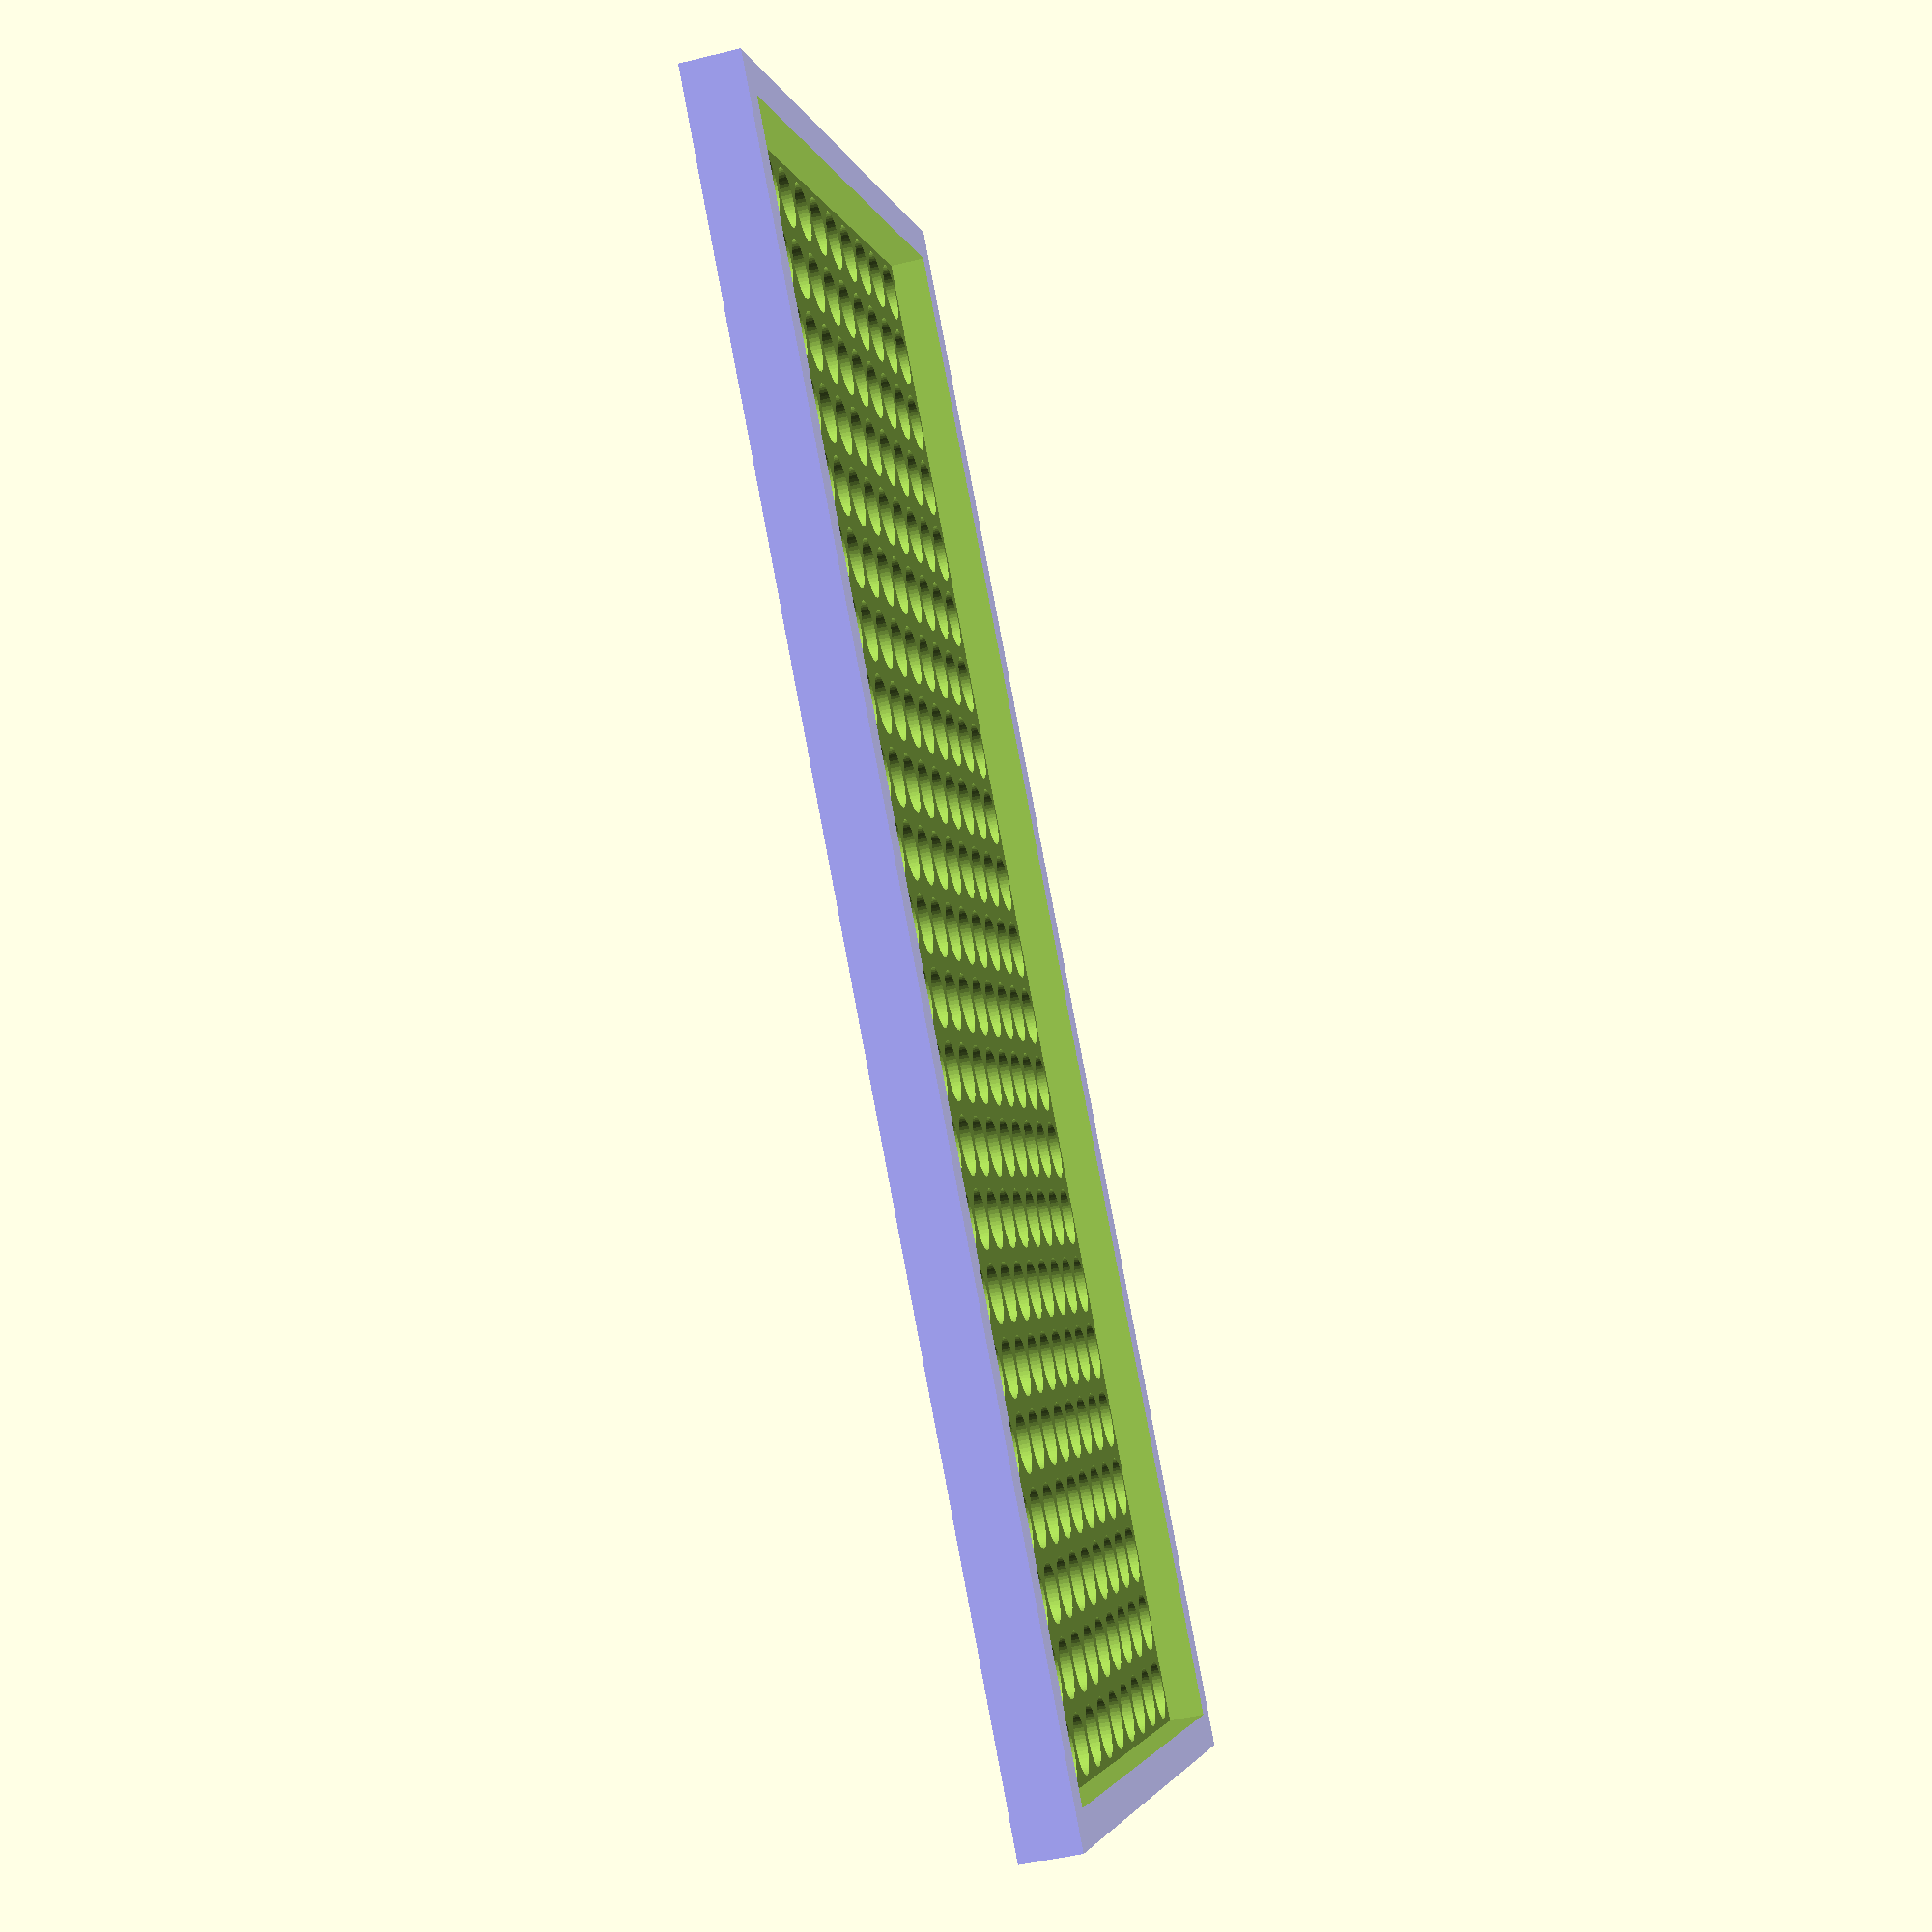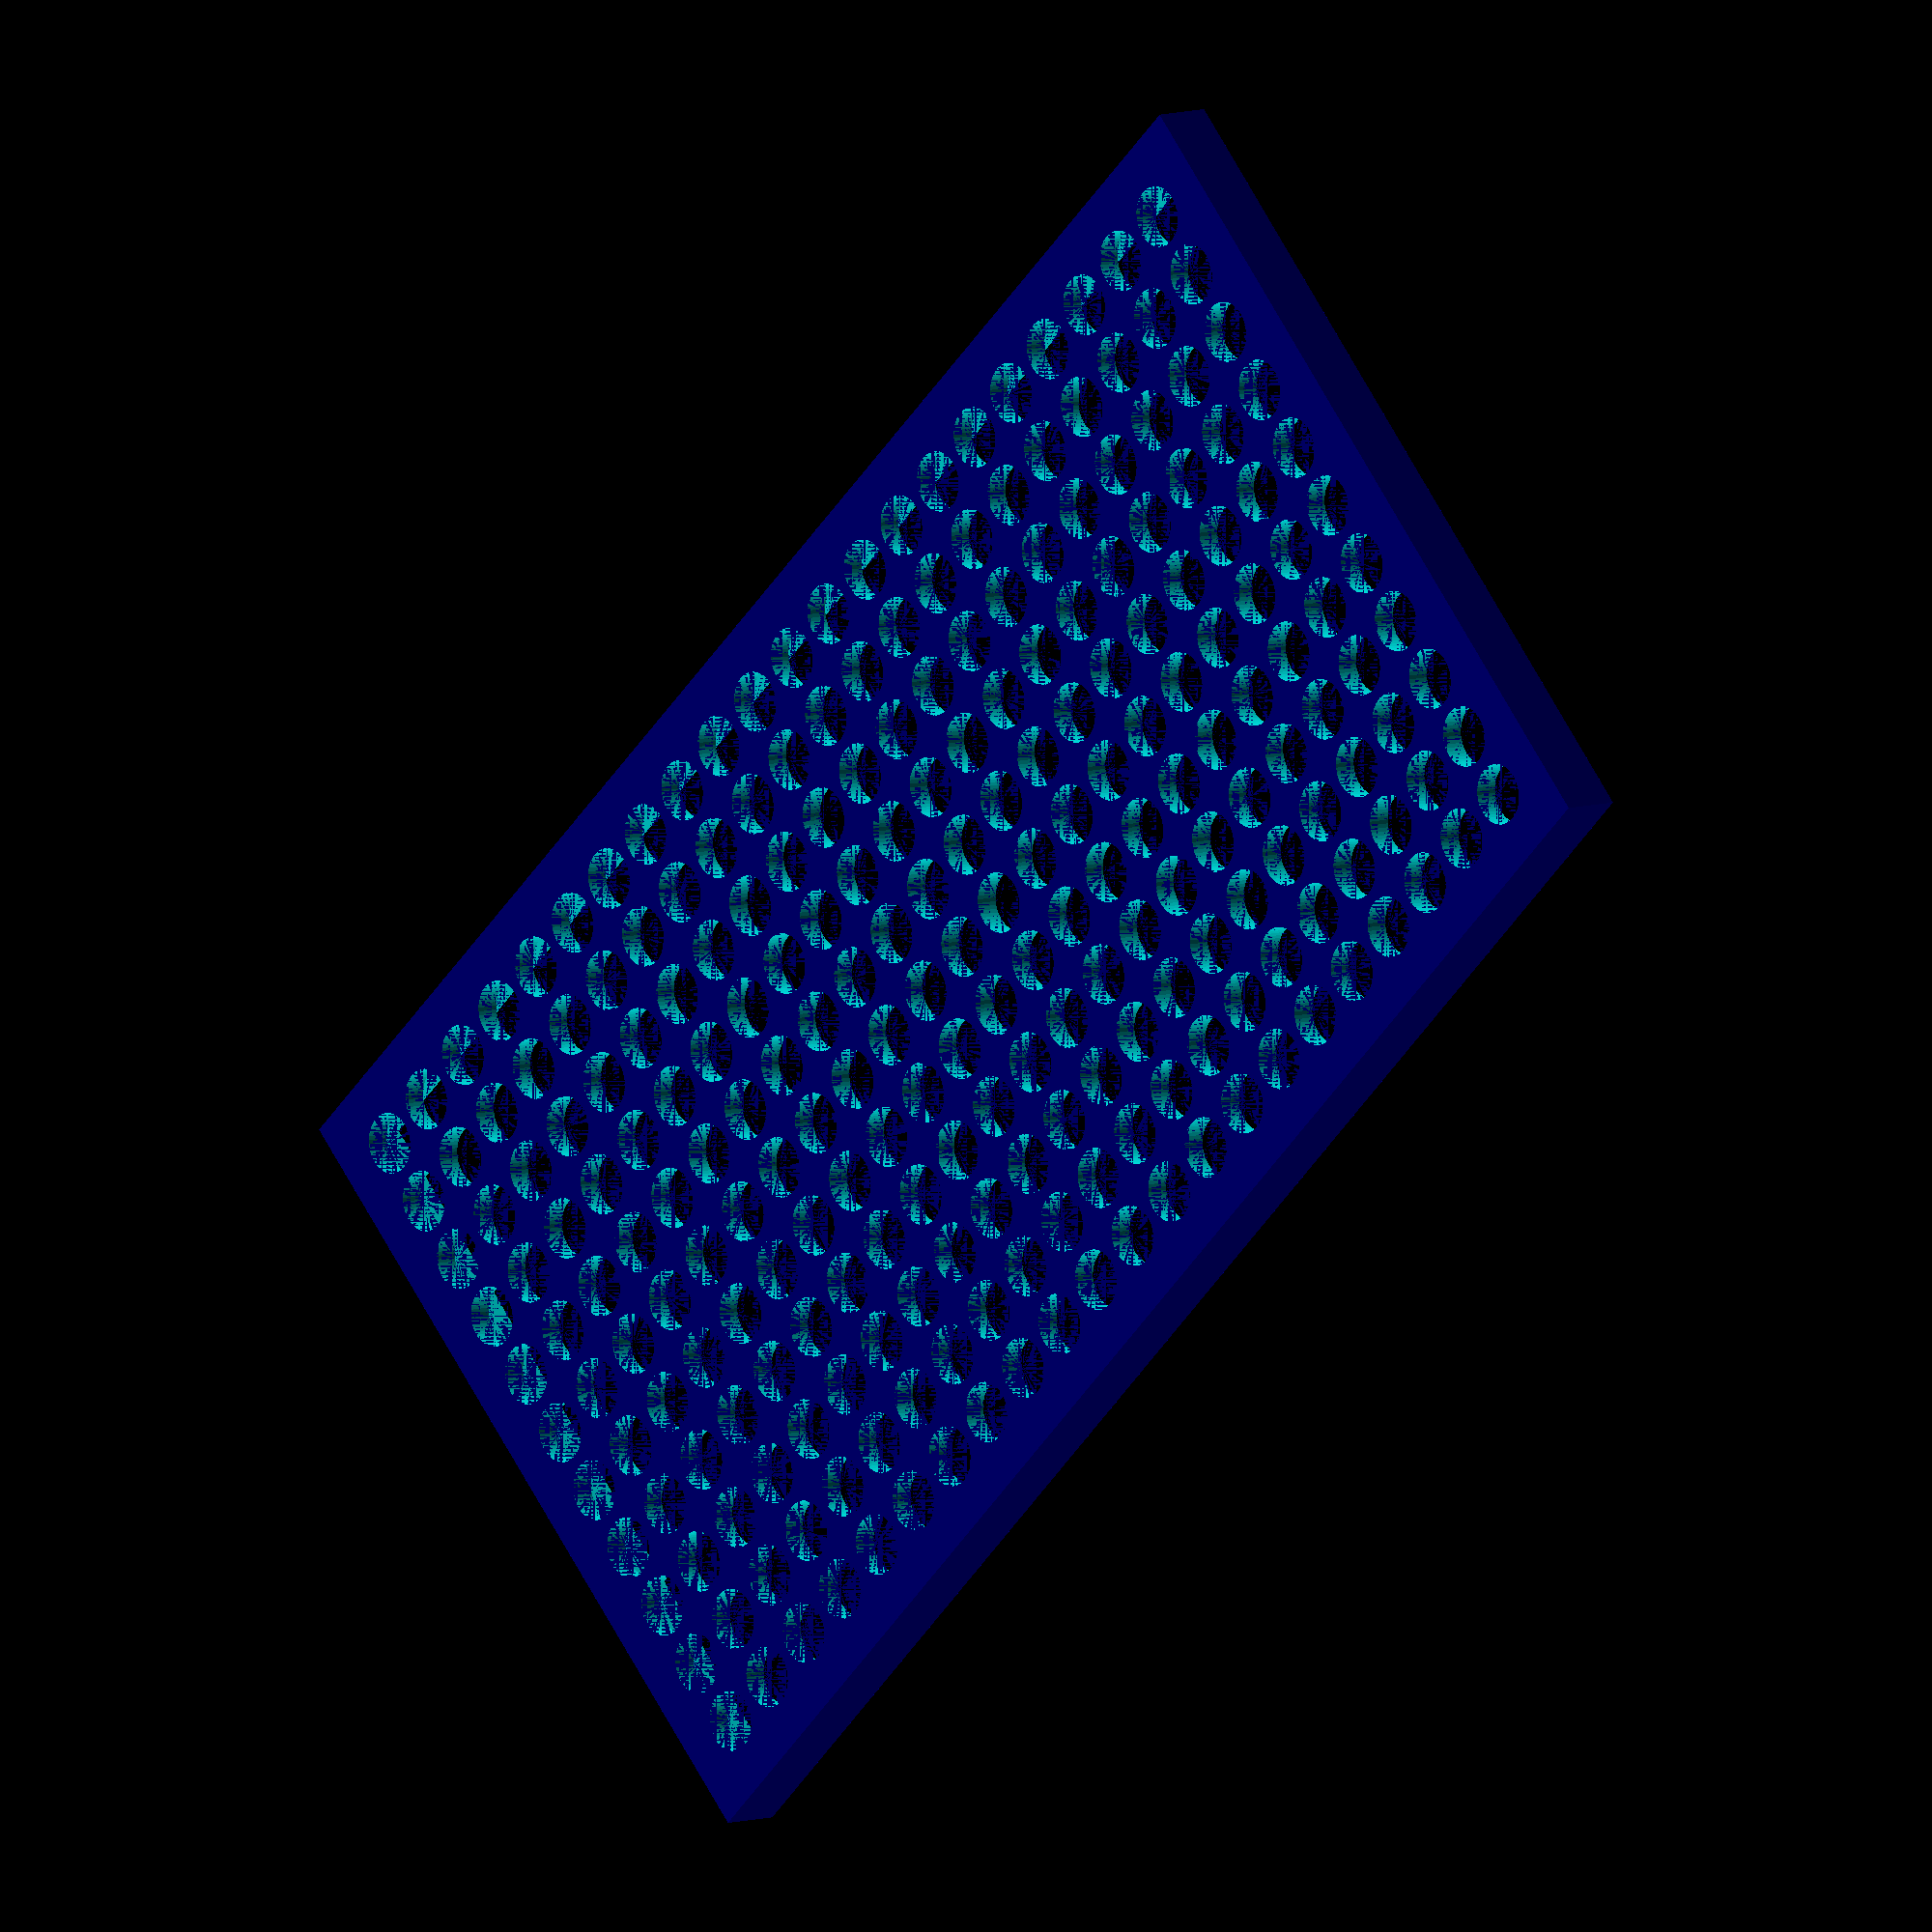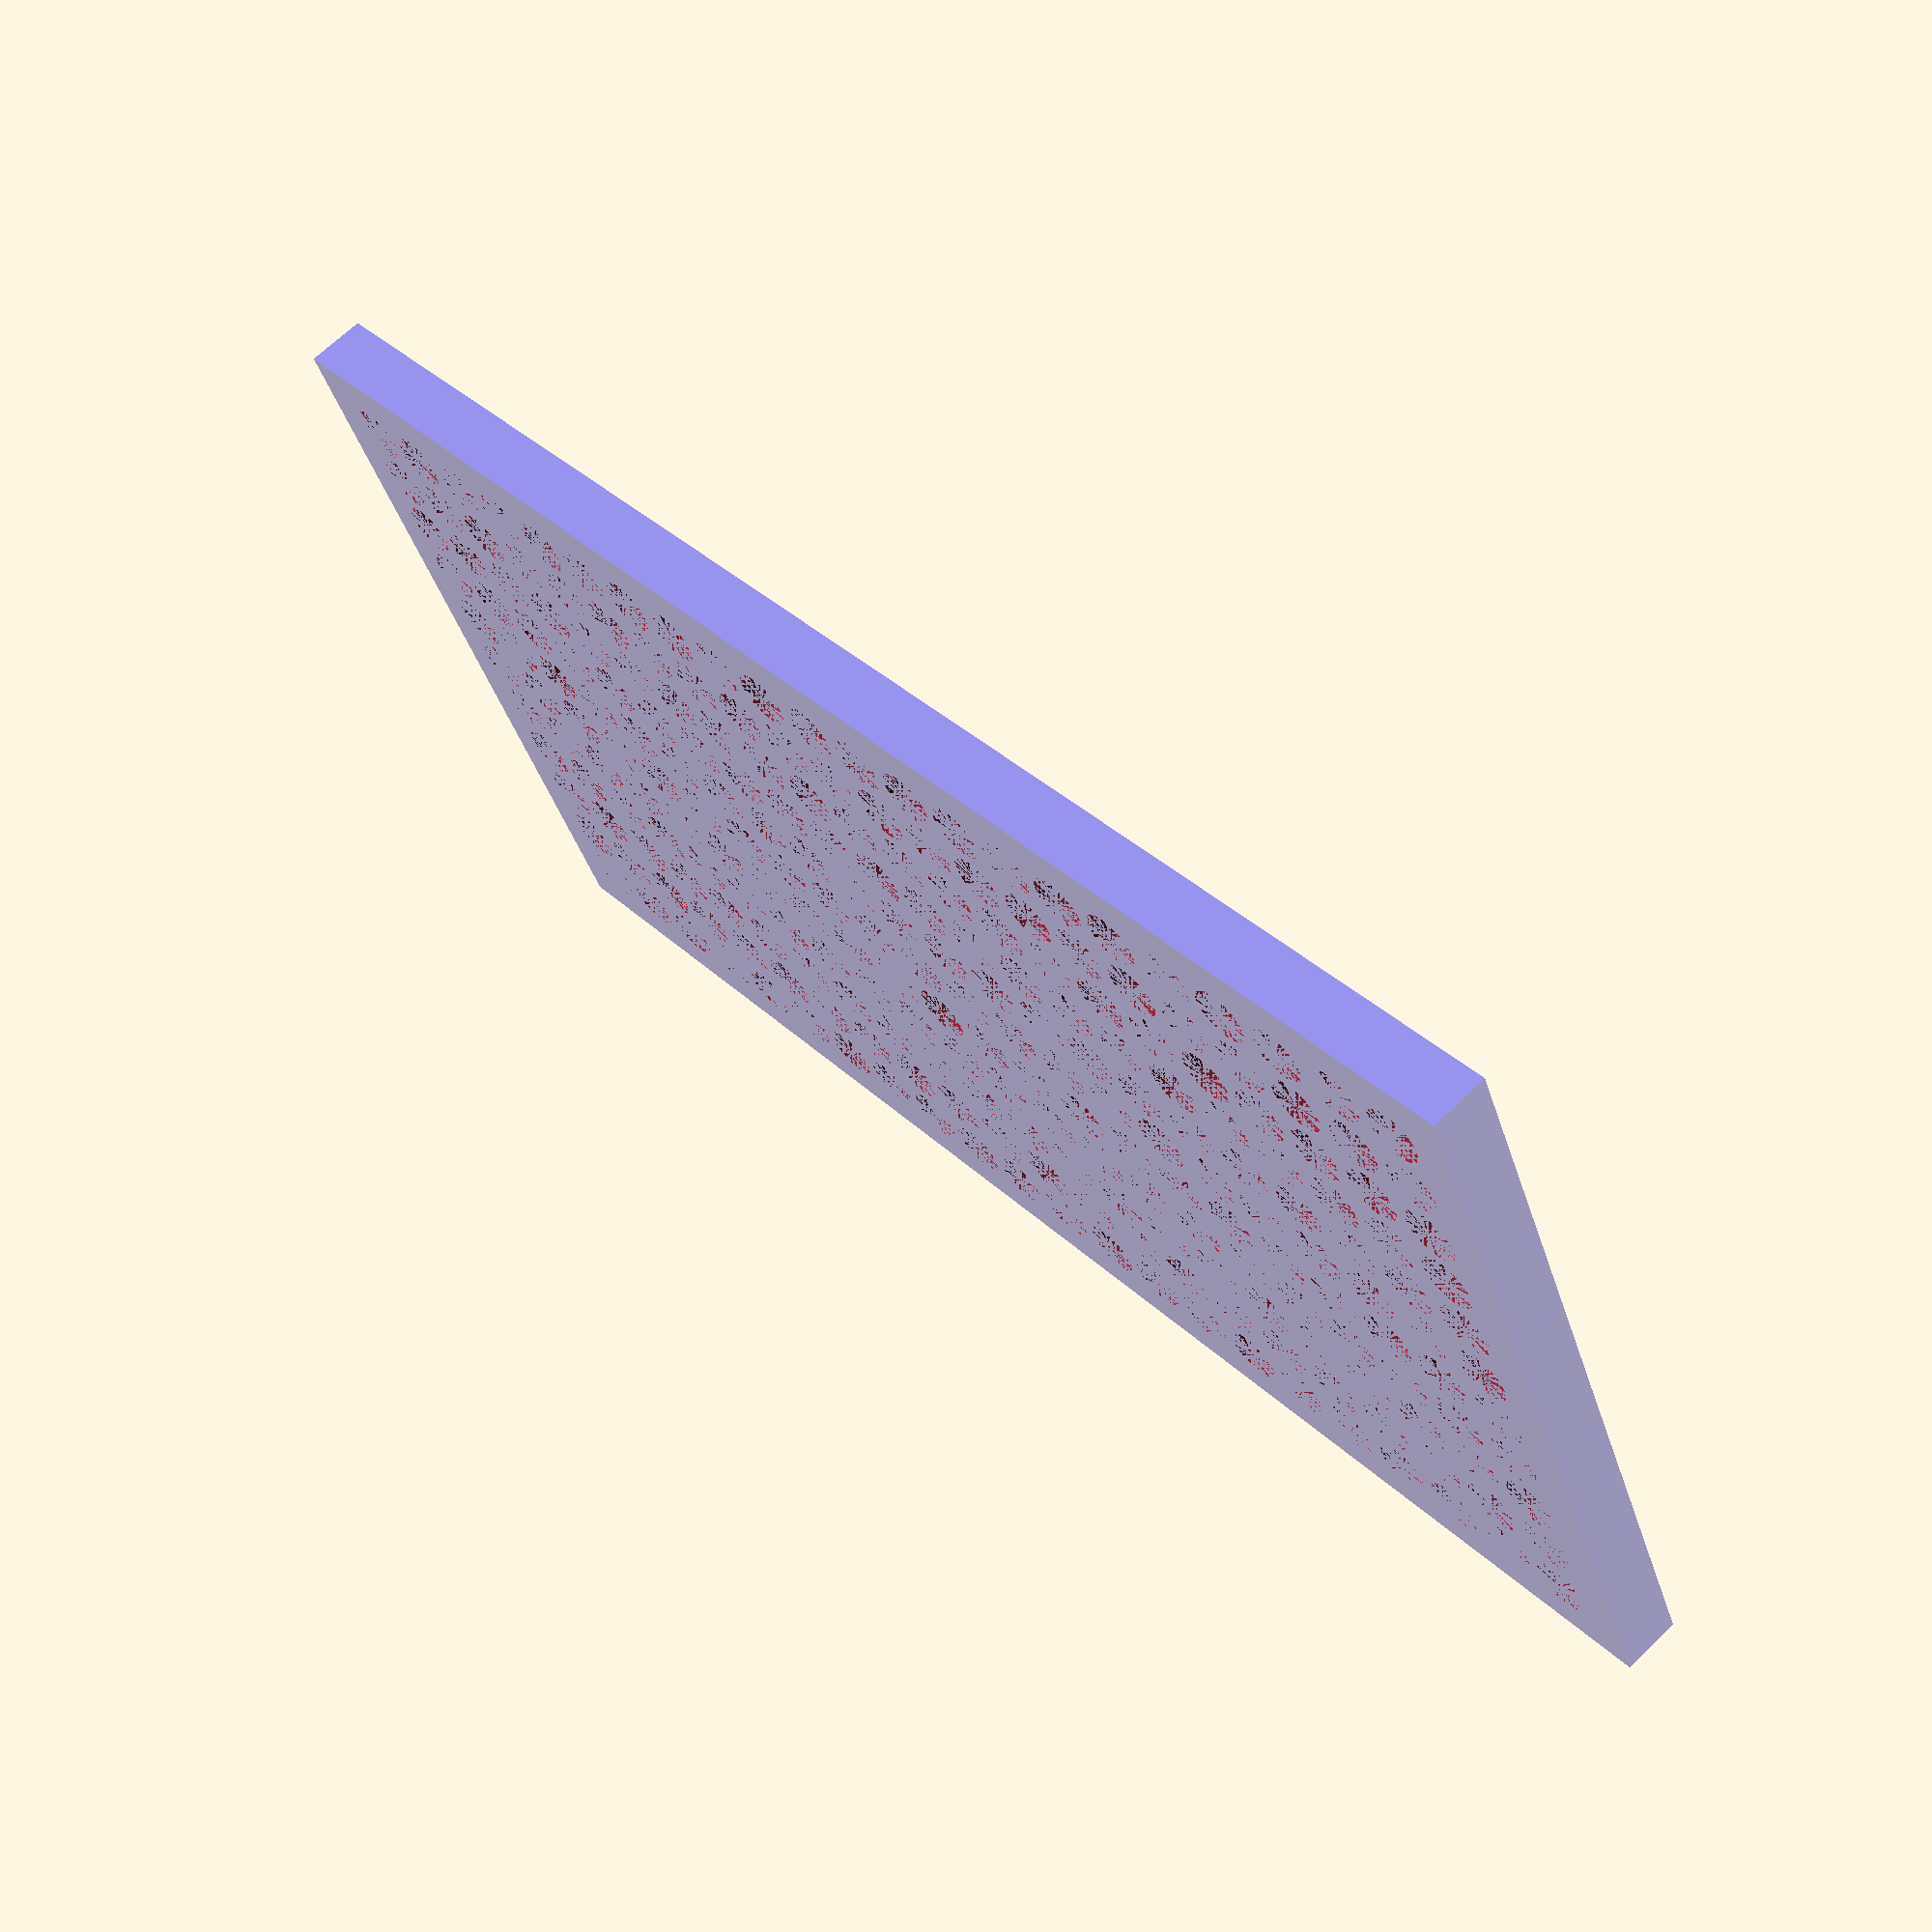
<openscad>
$fn=50;

hole_diameter = 10;
hole_gap = 2;
hole_spacing = hole_diameter + hole_gap;

length = (11.0 * 25.4) - (11.0 * 25.4) % hole_spacing; 
width  = ( 6.0 * 25.4) - ( 6.0 * 25.4) % hole_spacing;
thick = 5;

numAcross = length / hole_spacing -1;
numDown   = width / hole_spacing -1 ;

difference ()
{
    color("BLUE", .4)
    cube([length, width, thick * 2]);
    
    union()
    {
        translate ( [hole_spacing /2 , hole_spacing /2 , -thick + 1 ])
        cube([length - hole_spacing, width - hole_spacing, thick * 2]); 


        difference ()
        {
            for ( across = [ 1: 1: numAcross ])
            {
                for ( down = [ 1: 1: numDown ])
                {
                    translate ( [across * hole_spacing, down * hole_spacing, -1 ])
                    cylinder(thick * 2 +1, d=hole_diameter);
                    
                    echo ( across = across, down = down);
                }
            }
        }

    }
}
echo ( length = length, width = width);
echo ( numAcross = numAcross, numDown = numDown);
</openscad>
<views>
elev=49.1 azim=135.4 roll=105.2 proj=p view=solid
elev=352.3 azim=137.0 roll=46.8 proj=o view=wireframe
elev=112.0 azim=155.8 roll=134.0 proj=p view=solid
</views>
